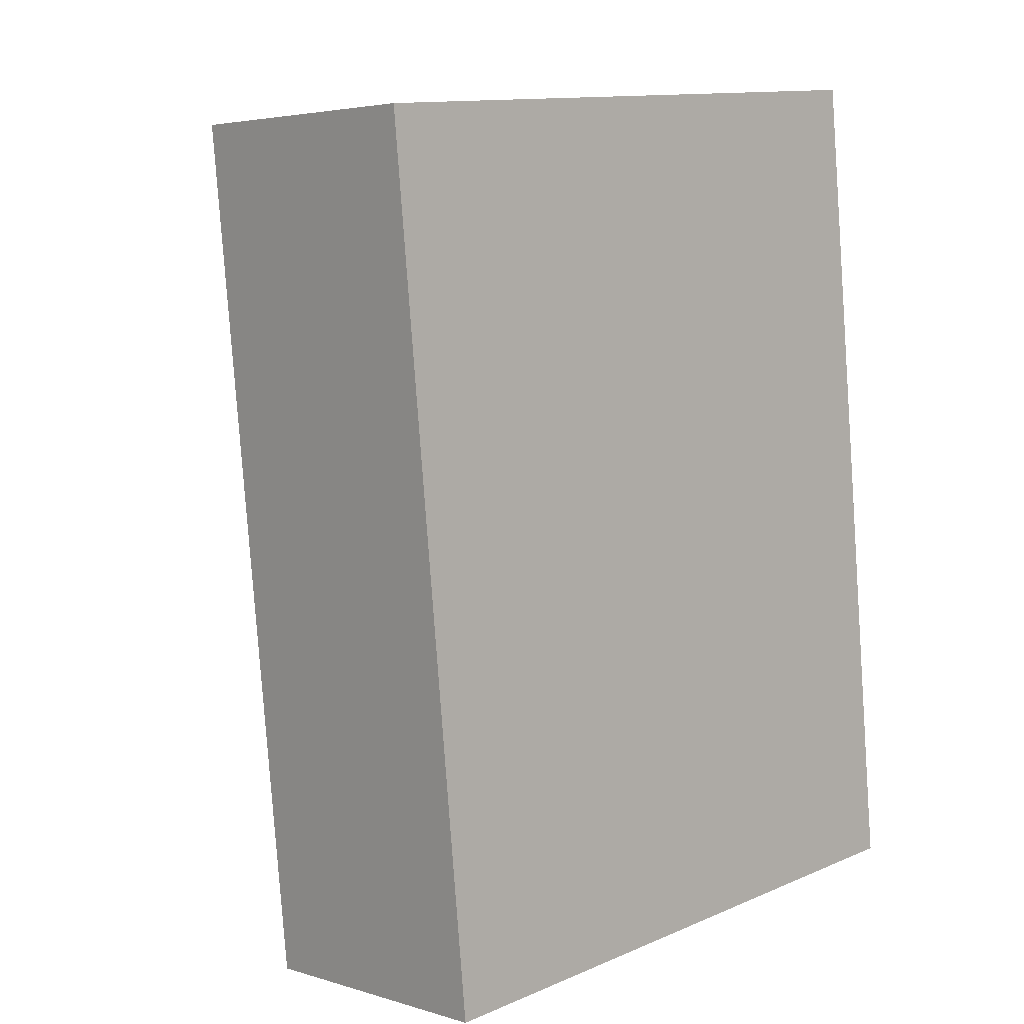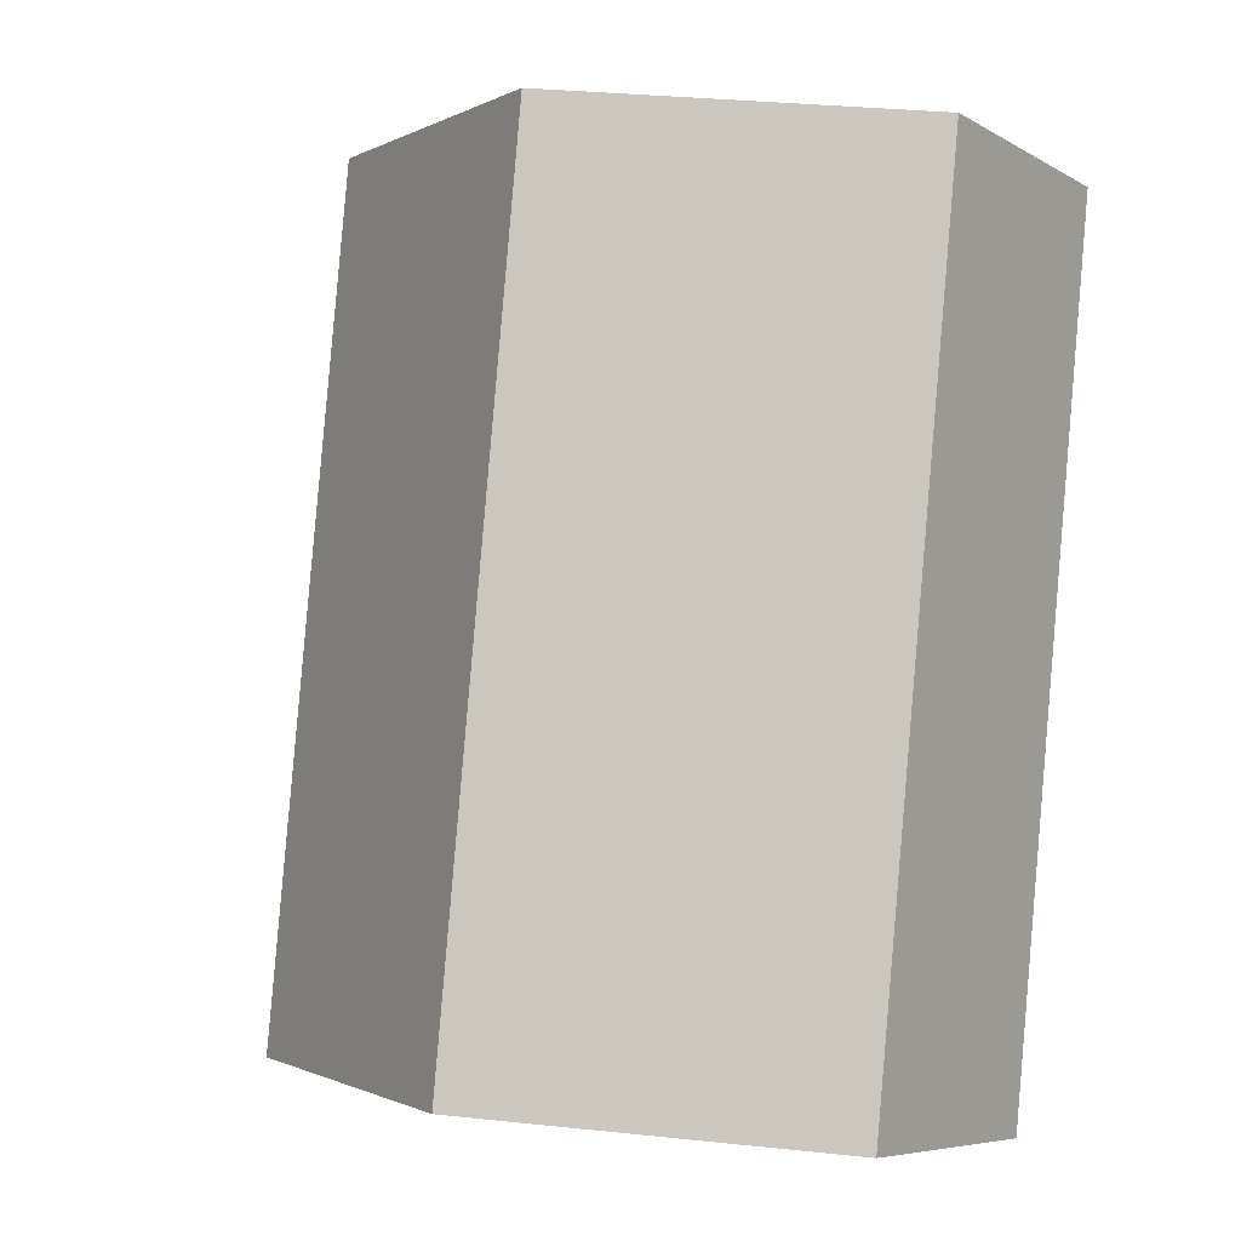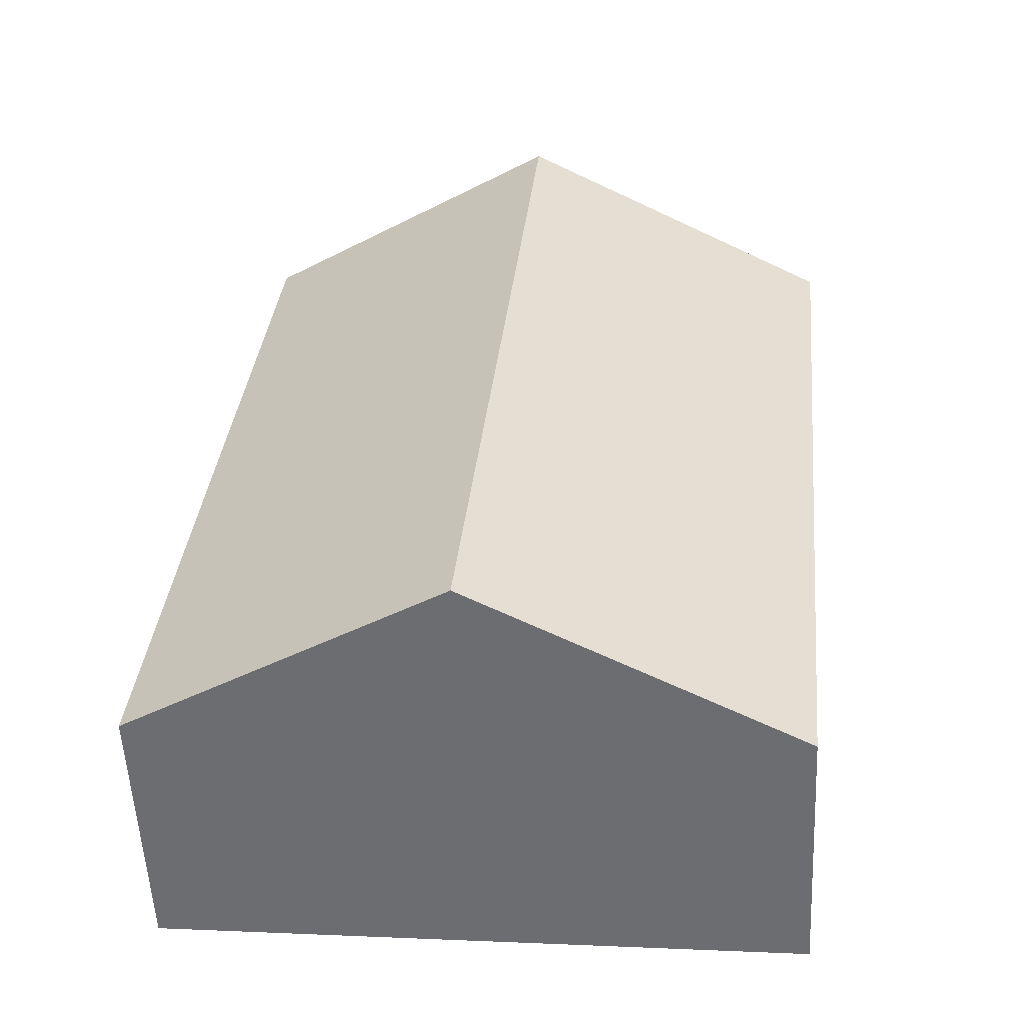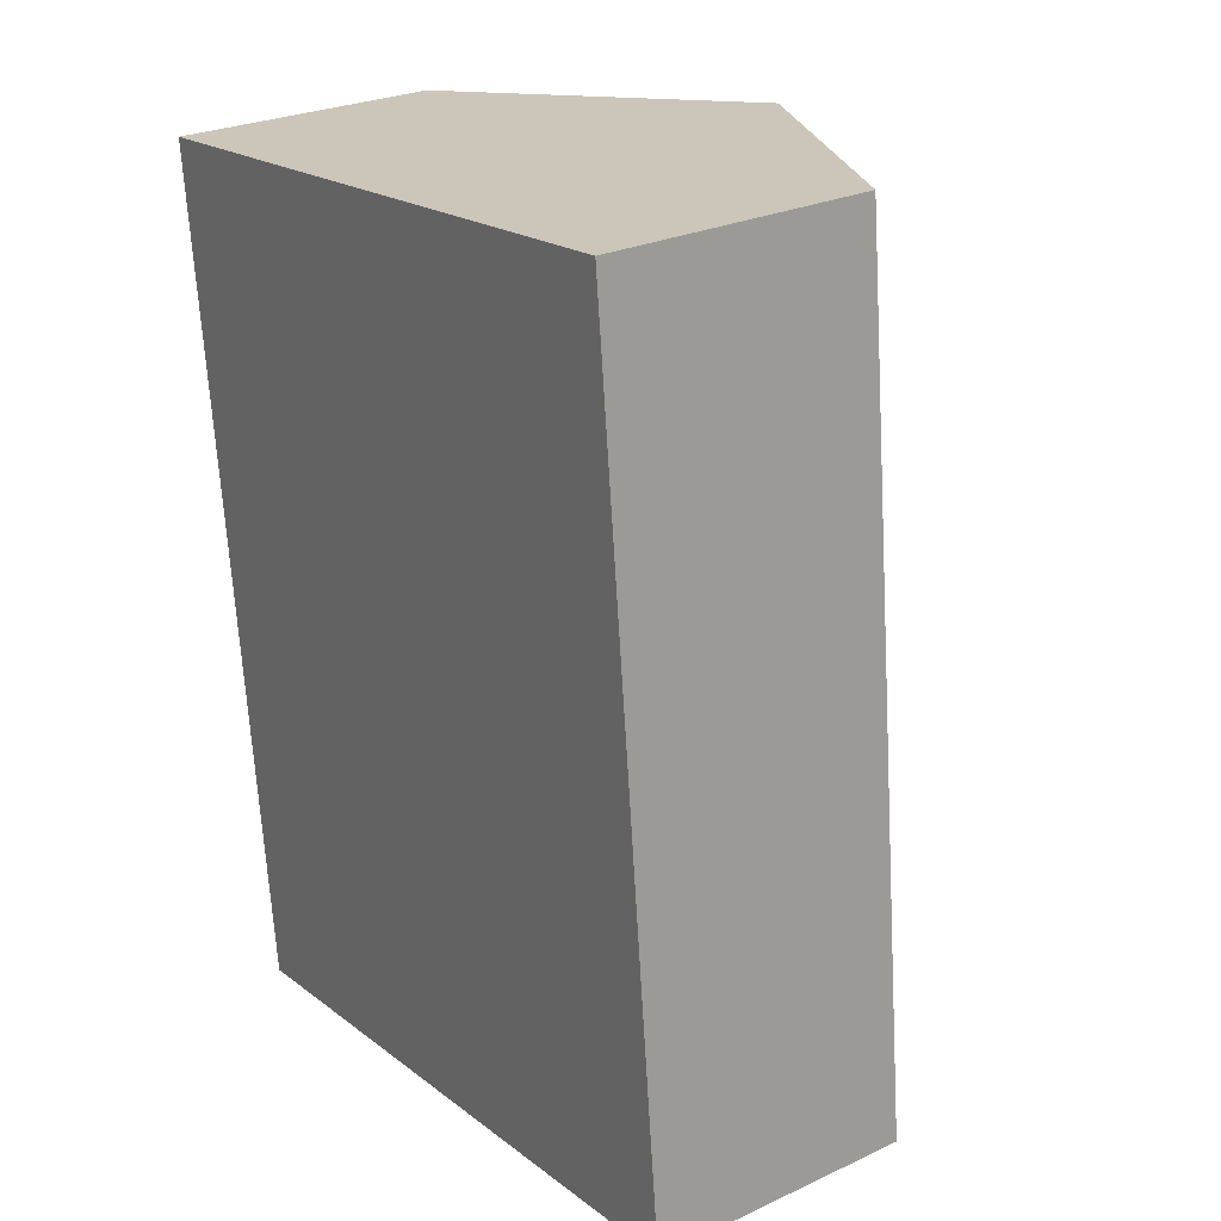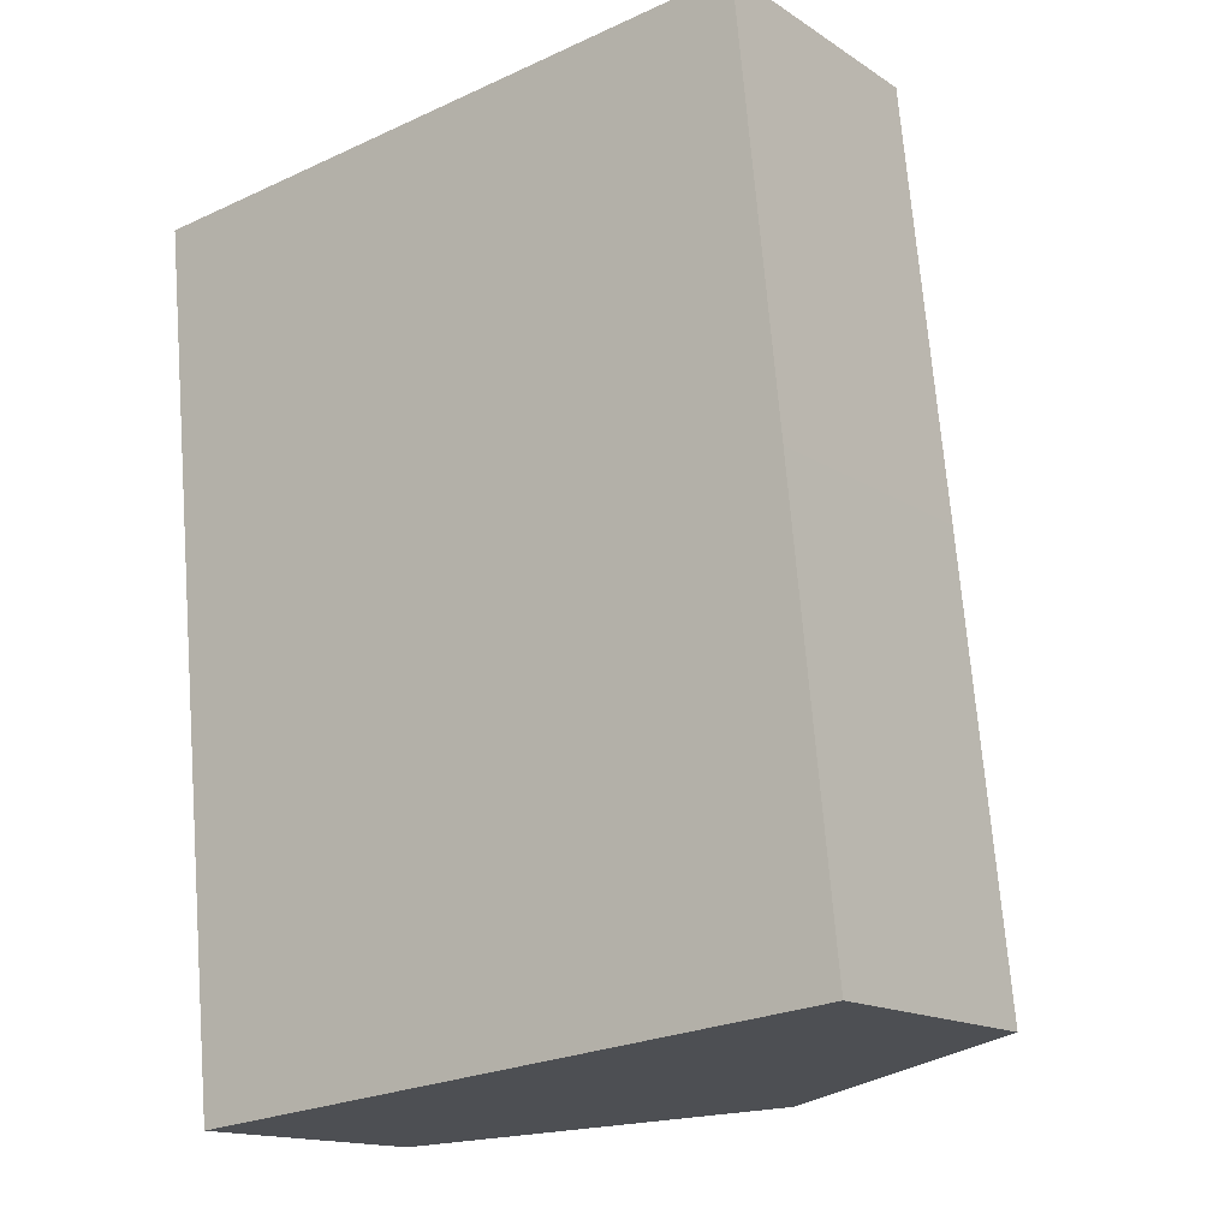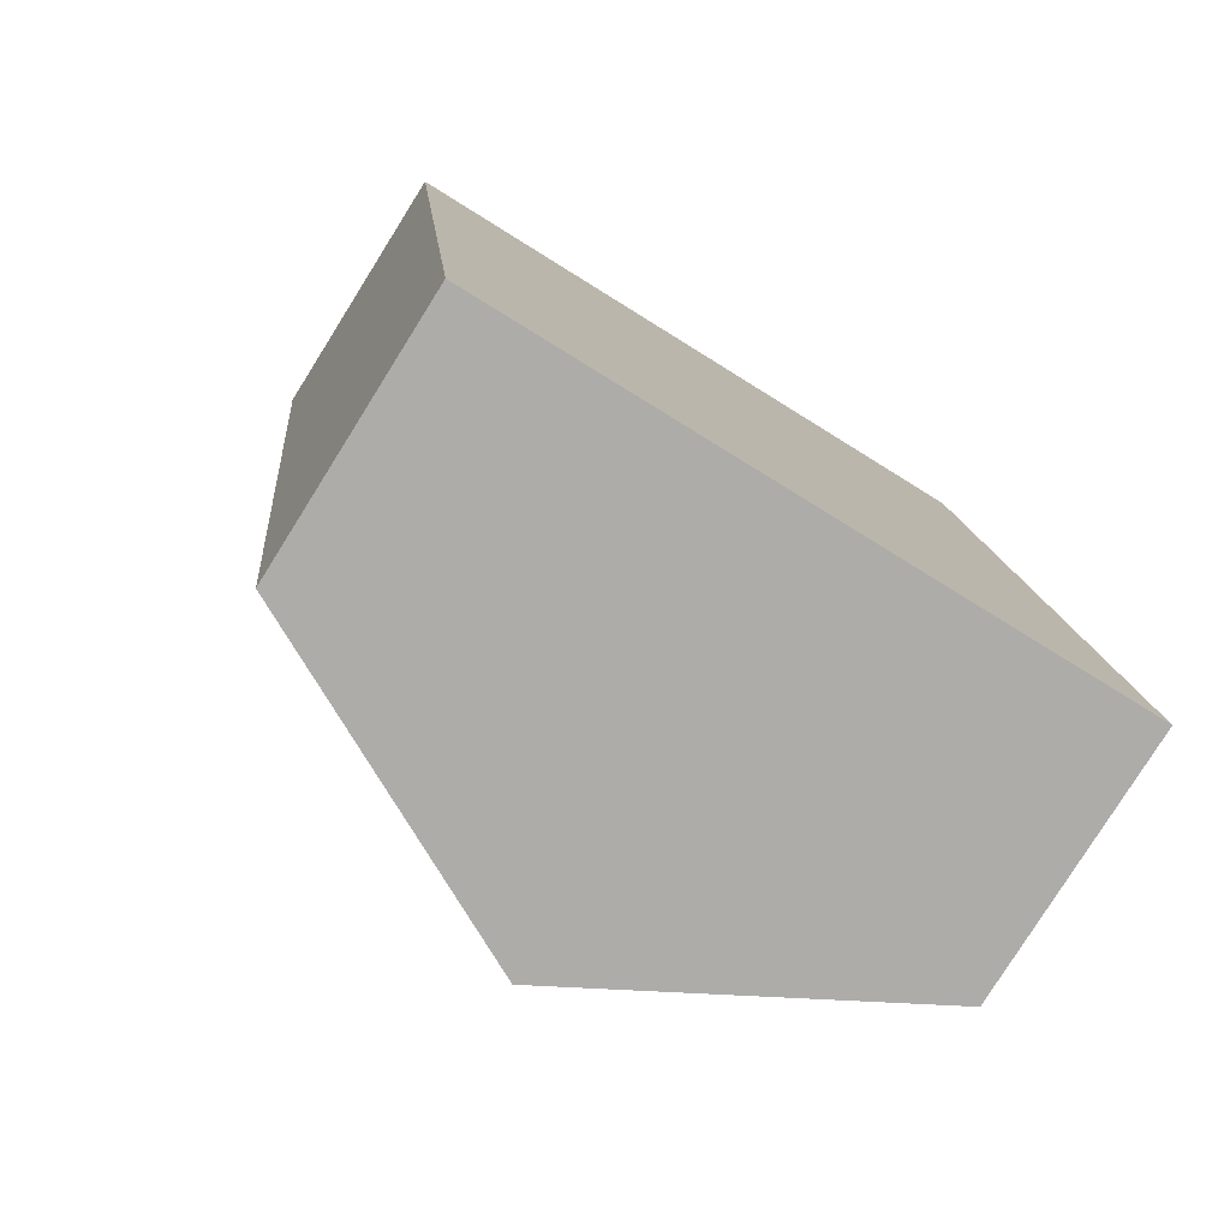
<metadata>
{"format":"obj","ext":"obj","renderer":"f3d","projection":"perspective","resolution":1024,"background":"white","views":[{"elev":4.0,"azim":-45.0,"up":"+Z"},{"elev":-6.8,"azim":-146.8,"up":"+Z"},{"elev":-55.1,"azim":-177.2,"up":"+Z"},{"elev":26.5,"azim":54.0,"up":"+Z"},{"elev":-15.0,"azim":36.5,"up":"+Z"},{"elev":-79.3,"azim":-32.1,"up":"+Z"}]}
</metadata>
<code>
v  6.352 8.51 0.647
v  1.711 5.216 -16.79
v  0 5.204 3.187e-16
v  8.04 8.51 -16.14
v  13.53 5.209 -6.985
v  12.68 5.215 1.292
v  14.29 5.212 -14.62
v  14.38 5.212 -15.49
v  12.68 -7.911e-17 1.292
v  13.53 4.277e-16 -6.985
v  14.29 8.955e-16 -14.62
v  14.38 9.487e-16 -15.49
v  8.04 9.883e-16 -16.14
v  1.711 1.028e-15 -16.79
v  0 0 0
v  6.352 -3.962e-17 0.647
g defaultobject
f 1 2 3
f 2 1 4
f 5 1 6
f 1 5 4
f 4 5 7
f 4 7 8
f 9 5 6
f 5 9 10
f 5 10 7
f 7 10 11
f 7 11 8
f 8 11 12
f 12 4 8
f 4 12 2
f 2 12 13
f 2 13 14
f 14 3 2
f 3 14 15
f 1 9 6
f 9 1 3
f 9 3 16
f 16 3 15
f 11 13 12
f 13 11 10
f 13 10 9
f 13 9 14
f 14 9 16
f 14 16 15

</code>
